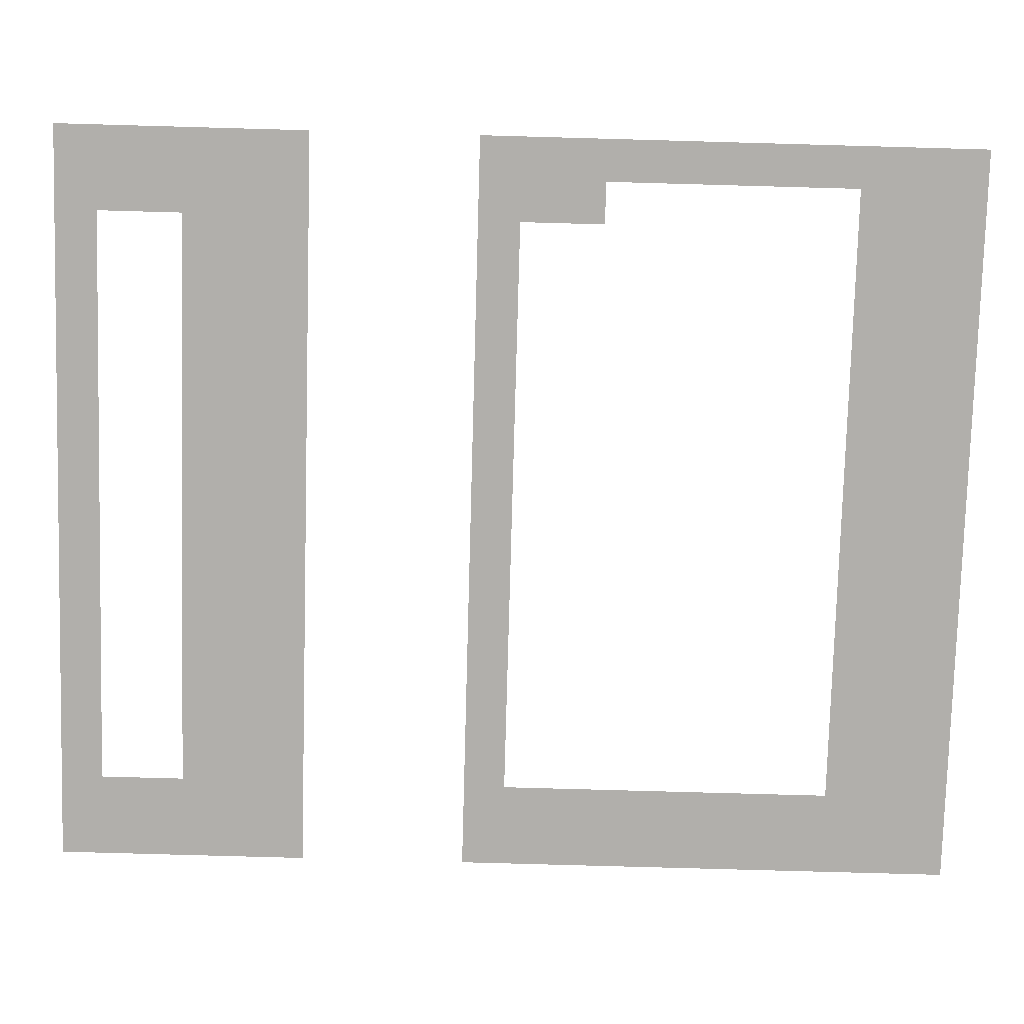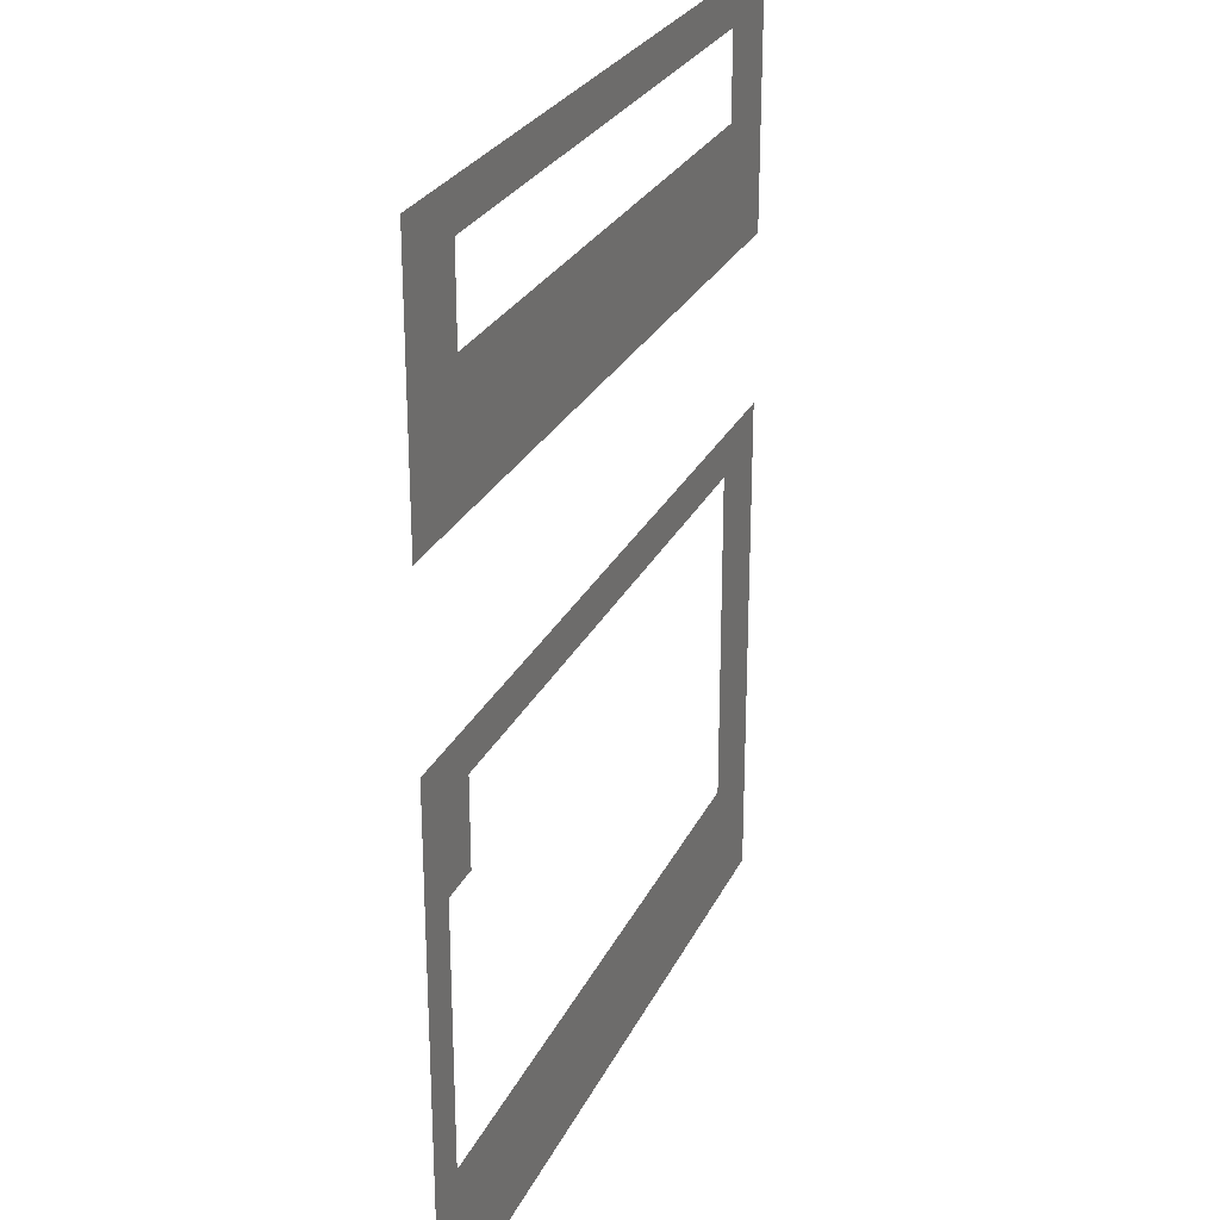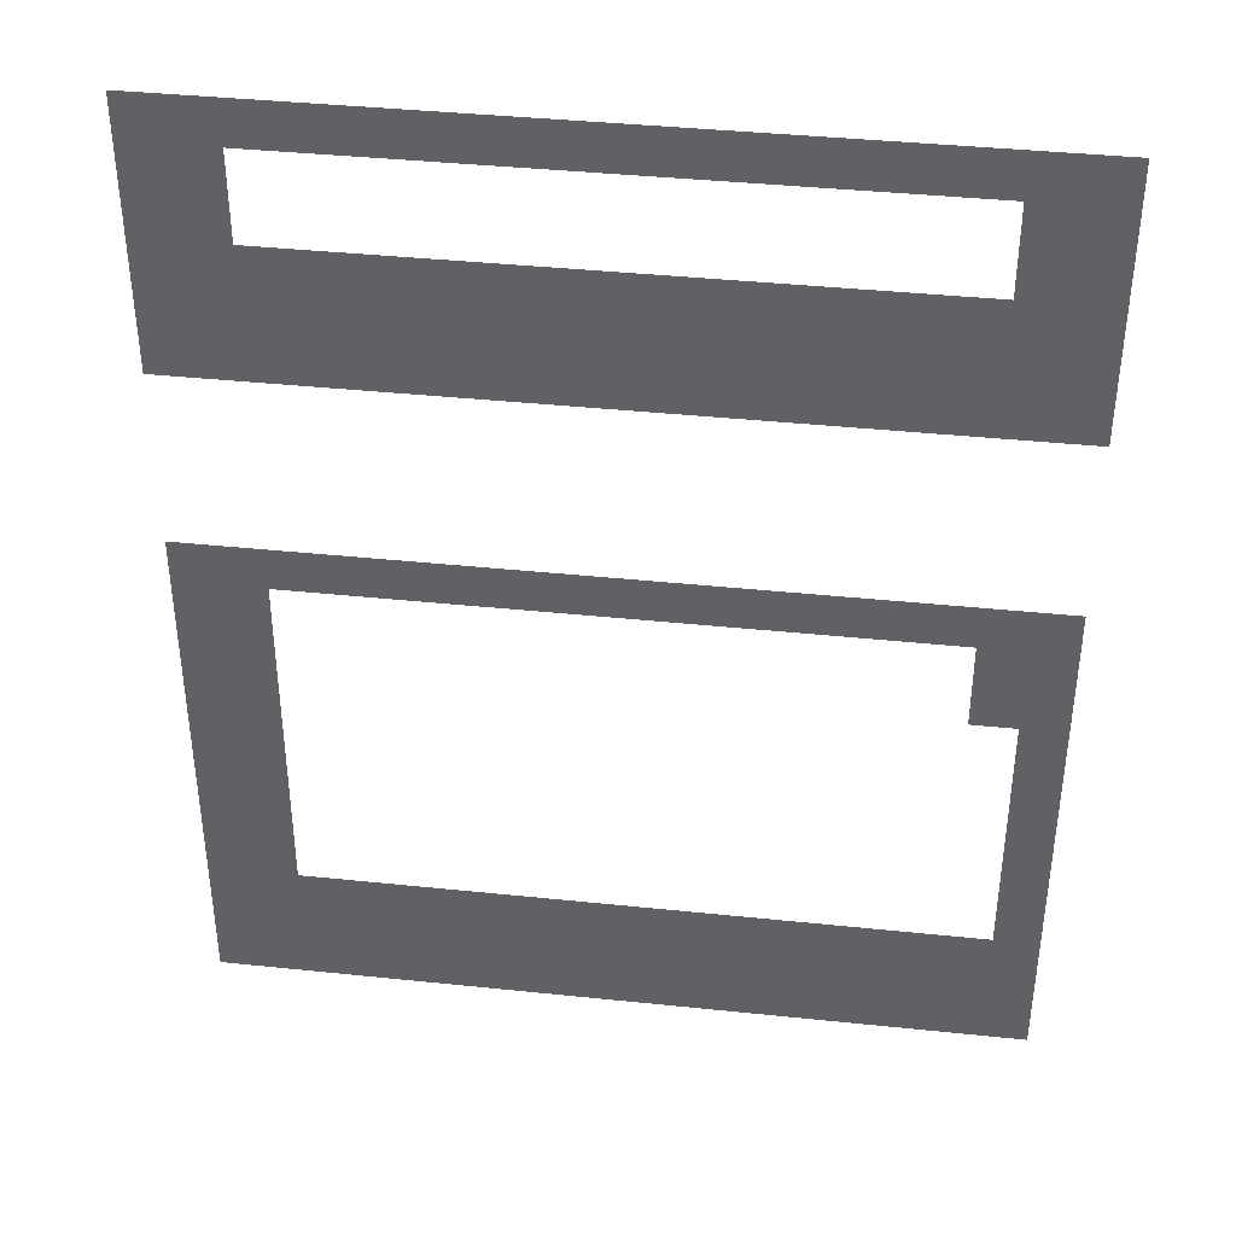
<metadata>
{"format":"obj","ext":"obj","renderer":"f3d","projection":"perspective","resolution":1024,"background":"white","views":[{"elev":-78.2,"azim":-91.6,"up":"+Z"},{"elev":26.5,"azim":-69.0,"up":"+Y"},{"elev":39.7,"azim":-172.6,"up":"+Y"}]}
</metadata>
<code>
v -61.5 -22.5 0
v -62 -22.5 0
v -62 -22 0
v -61.5 -22 0
v -62 -22.5 0
v -62.5 -22.5 0
v -62.5 -22 0
v -62 -22 0
v -62.5 -22.5 0
v -63 -22.5 0
v -63 -22 0
v -62.5 -22 0
v -63 -22.5 0
v -63.5 -22.5 0
v -63.5 -22 0
v -63 -22 0
v -63.5 -22.5 0
v -64 -22.5 0
v -64 -22 0
v -63.5 -22 0
v -64 -22.5 0
v -64.5 -22.5 0
v -64.5 -22 0
v -64 -22 0
v -64.5 -22.5 0
v -65 -22.5 0
v -65 -22 0
v -64.5 -22 0
v -65 -22.5 0
v -65.5 -22.5 0
v -65.5 -22 0
v -65 -22 0
v -65.5 -22.5 0
v -66 -22.5 0
v -66 -22 0
v -65.5 -22 0
v -66 -22.5 0
v -66.5 -22.5 0
v -66.5 -22 0
v -66 -22 0
v -66.5 -22.5 0
v -67 -22.5 0
v -67 -22 0
v -66.5 -22 0
v -67 -22.5 0
v -67.5 -22.5 0
v -67.5 -22 0
v -67 -22 0
v -67.5 -22.5 0
v -68 -22.5 0
v -68 -22 0
v -67.5 -22 0
v -68 -22.5 0
v -68.5 -22.5 0
v -68.5 -22 0
v -68 -22 0
v -68.5 -22.5 0
v -69 -22.5 0
v -69 -22 0
v -68.5 -22 0
v -69 -22.5 0
v -69.5 -22.5 0
v -69.5 -22 0
v -69 -22 0
v -69.5 -22.5 0
v -70 -22.5 0
v -70 -22 0
v -69.5 -22 0
v -70 -22.5 0
v -70.5 -22.5 0
v -70.5 -22 0
v -70 -22 0
v -61.5 -23 0
v -62 -23 0
v -62 -22.5 0
v -61.5 -22.5 0
v -62 -23 0
v -62.5 -23 0
v -62.5 -22.5 0
v -62 -22.5 0
v -69.5 -23 0
v -70 -23 0
v -70 -22.5 0
v -69.5 -22.5 0
v -70 -23 0
v -70.5 -23 0
v -70.5 -22.5 0
v -70 -22.5 0
v -61.5 -23.5 0
v -62 -23.5 0
v -62 -23 0
v -61.5 -23 0
v -62 -23.5 0
v -62.5 -23.5 0
v -62.5 -23 0
v -62 -23 0
v -69.5 -23.5 0
v -70 -23.5 0
v -70 -23 0
v -69.5 -23 0
v -70 -23.5 0
v -70.5 -23.5 0
v -70.5 -23 0
v -70 -23 0
v -61.5 -24 0
v -62 -24 0
v -62 -23.5 0
v -61.5 -23.5 0
v -62 -24 0
v -62.5 -24 0
v -62.5 -23.5 0
v -62 -23.5 0
v -62.5 -24 0
v -63 -24 0
v -63 -23.5 0
v -62.5 -23.5 0
v -63 -24 0
v -63.5 -24 0
v -63.5 -23.5 0
v -63 -23.5 0
v -63.5 -24 0
v -64 -24 0
v -64 -23.5 0
v -63.5 -23.5 0
v -64 -24 0
v -64.5 -24 0
v -64.5 -23.5 0
v -64 -23.5 0
v -64.5 -24 0
v -65 -24 0
v -65 -23.5 0
v -64.5 -23.5 0
v -65 -24 0
v -65.5 -24 0
v -65.5 -23.5 0
v -65 -23.5 0
v -65.5 -24 0
v -66 -24 0
v -66 -23.5 0
v -65.5 -23.5 0
v -66 -24 0
v -66.5 -24 0
v -66.5 -23.5 0
v -66 -23.5 0
v -66.5 -24 0
v -67 -24 0
v -67 -23.5 0
v -66.5 -23.5 0
v -67 -24 0
v -67.5 -24 0
v -67.5 -23.5 0
v -67 -23.5 0
v -67.5 -24 0
v -68 -24 0
v -68 -23.5 0
v -67.5 -23.5 0
v -68 -24 0
v -68.5 -24 0
v -68.5 -23.5 0
v -68 -23.5 0
v -68.5 -24 0
v -69 -24 0
v -69 -23.5 0
v -68.5 -23.5 0
v -69 -24 0
v -69.5 -24 0
v -69.5 -23.5 0
v -69 -23.5 0
v -69.5 -24 0
v -70 -24 0
v -70 -23.5 0
v -69.5 -23.5 0
v -70 -24 0
v -70.5 -24 0
v -70.5 -23.5 0
v -70 -23.5 0
v -61.5 -24.5 0
v -62 -24.5 0
v -62 -24 0
v -61.5 -24 0
v -62 -24.5 0
v -62.5 -24.5 0
v -62.5 -24 0
v -62 -24 0
v -62.5 -24.5 0
v -63 -24.5 0
v -63 -24 0
v -62.5 -24 0
v -63 -24.5 0
v -63.5 -24.5 0
v -63.5 -24 0
v -63 -24 0
v -63.5 -24.5 0
v -64 -24.5 0
v -64 -24 0
v -63.5 -24 0
v -64 -24.5 0
v -64.5 -24.5 0
v -64.5 -24 0
v -64 -24 0
v -64.5 -24.5 0
v -65 -24.5 0
v -65 -24 0
v -64.5 -24 0
v -65 -24.5 0
v -65.5 -24.5 0
v -65.5 -24 0
v -65 -24 0
v -65.5 -24.5 0
v -66 -24.5 0
v -66 -24 0
v -65.5 -24 0
v -66 -24.5 0
v -66.5 -24.5 0
v -66.5 -24 0
v -66 -24 0
v -66.5 -24.5 0
v -67 -24.5 0
v -67 -24 0
v -66.5 -24 0
v -67 -24.5 0
v -67.5 -24.5 0
v -67.5 -24 0
v -67 -24 0
v -67.5 -24.5 0
v -68 -24.5 0
v -68 -24 0
v -67.5 -24 0
v -68 -24.5 0
v -68.5 -24.5 0
v -68.5 -24 0
v -68 -24 0
v -68.5 -24.5 0
v -69 -24.5 0
v -69 -24 0
v -68.5 -24 0
v -69 -24.5 0
v -69.5 -24.5 0
v -69.5 -24 0
v -69 -24 0
v -69.5 -24.5 0
v -70 -24.5 0
v -70 -24 0
v -69.5 -24 0
v -70 -24.5 0
v -70.5 -24.5 0
v -70.5 -24 0
v -70 -24 0
v -61.5 -25 0
v -62 -25 0
v -62 -24.5 0
v -61.5 -24.5 0
v -62 -25 0
v -62.5 -25 0
v -62.5 -24.5 0
v -62 -24.5 0
v -62.5 -25 0
v -63 -25 0
v -63 -24.5 0
v -62.5 -24.5 0
v -63 -25 0
v -63.5 -25 0
v -63.5 -24.5 0
v -63 -24.5 0
v -63.5 -25 0
v -64 -25 0
v -64 -24.5 0
v -63.5 -24.5 0
v -64 -25 0
v -64.5 -25 0
v -64.5 -24.5 0
v -64 -24.5 0
v -64.5 -25 0
v -65 -25 0
v -65 -24.5 0
v -64.5 -24.5 0
v -65 -25 0
v -65.5 -25 0
v -65.5 -24.5 0
v -65 -24.5 0
v -65.5 -25 0
v -66 -25 0
v -66 -24.5 0
v -65.5 -24.5 0
v -66 -25 0
v -66.5 -25 0
v -66.5 -24.5 0
v -66 -24.5 0
v -66.5 -25 0
v -67 -25 0
v -67 -24.5 0
v -66.5 -24.5 0
v -67 -25 0
v -67.5 -25 0
v -67.5 -24.5 0
v -67 -24.5 0
v -67.5 -25 0
v -68 -25 0
v -68 -24.5 0
v -67.5 -24.5 0
v -68 -25 0
v -68.5 -25 0
v -68.5 -24.5 0
v -68 -24.5 0
v -68.5 -25 0
v -69 -25 0
v -69 -24.5 0
v -68.5 -24.5 0
v -69 -25 0
v -69.5 -25 0
v -69.5 -24.5 0
v -69 -24.5 0
v -69.5 -25 0
v -70 -25 0
v -70 -24.5 0
v -69.5 -24.5 0
v -70 -25 0
v -70.5 -25 0
v -70.5 -24.5 0
v -70 -24.5 0
v -61.5 -27.5 0
v -62 -27.5 0
v -62 -27 0
v -61.5 -27 0
v -62 -27.5 0
v -62.5 -27.5 0
v -62.5 -27 0
v -62 -27 0
v -62.5 -27.5 0
v -63 -27.5 0
v -63 -27 0
v -62.5 -27 0
v -63 -27.5 0
v -63.5 -27.5 0
v -63.5 -27 0
v -63 -27 0
v -63.5 -27.5 0
v -64 -27.5 0
v -64 -27 0
v -63.5 -27 0
v -64 -27.5 0
v -64.5 -27.5 0
v -64.5 -27 0
v -64 -27 0
v -64.5 -27.5 0
v -65 -27.5 0
v -65 -27 0
v -64.5 -27 0
v -65 -27.5 0
v -65.5 -27.5 0
v -65.5 -27 0
v -65 -27 0
v -65.5 -27.5 0
v -66 -27.5 0
v -66 -27 0
v -65.5 -27 0
v -66 -27.5 0
v -66.5 -27.5 0
v -66.5 -27 0
v -66 -27 0
v -66.5 -27.5 0
v -67 -27.5 0
v -67 -27 0
v -66.5 -27 0
v -67 -27.5 0
v -67.5 -27.5 0
v -67.5 -27 0
v -67 -27 0
v -67.5 -27.5 0
v -68 -27.5 0
v -68 -27 0
v -67.5 -27 0
v -68 -27.5 0
v -68.5 -27.5 0
v -68.5 -27 0
v -68 -27 0
v -68.5 -27.5 0
v -69 -27.5 0
v -69 -27 0
v -68.5 -27 0
v -69 -27.5 0
v -69.5 -27.5 0
v -69.5 -27 0
v -69 -27 0
v -69.5 -27.5 0
v -70 -27.5 0
v -70 -27 0
v -69.5 -27 0
v -70 -27.5 0
v -70.5 -27.5 0
v -70.5 -27 0
v -70 -27 0
v -61.5 -28 0
v -62 -28 0
v -62 -27.5 0
v -61.5 -27.5 0
v -62 -28 0
v -62.5 -28 0
v -62.5 -27.5 0
v -62 -27.5 0
v -69.5 -28 0
v -70 -28 0
v -70 -27.5 0
v -69.5 -27.5 0
v -70 -28 0
v -70.5 -28 0
v -70.5 -27.5 0
v -70 -27.5 0
v -61.5 -28.5 0
v -62 -28.5 0
v -62 -28 0
v -61.5 -28 0
v -62 -28.5 0
v -62.5 -28.5 0
v -62.5 -28 0
v -62 -28 0
v -69.5 -28.5 0
v -70 -28.5 0
v -70 -28 0
v -69.5 -28 0
v -70 -28.5 0
v -70.5 -28.5 0
v -70.5 -28 0
v -70 -28 0
v -61.5 -29 0
v -62 -29 0
v -62 -28.5 0
v -61.5 -28.5 0
v -62 -29 0
v -62.5 -29 0
v -62.5 -28.5 0
v -62 -28.5 0
v -70 -29 0
v -70.5 -29 0
v -70.5 -28.5 0
v -70 -28.5 0
v -61.5 -29.5 0
v -62 -29.5 0
v -62 -29 0
v -61.5 -29 0
v -62 -29.5 0
v -62.5 -29.5 0
v -62.5 -29 0
v -62 -29 0
v -70 -29.5 0
v -70.5 -29.5 0
v -70.5 -29 0
v -70 -29 0
v -61.5 -30 0
v -62 -30 0
v -62 -29.5 0
v -61.5 -29.5 0
v -62 -30 0
v -62.5 -30 0
v -62.5 -29.5 0
v -62 -29.5 0
v -70 -30 0
v -70.5 -30 0
v -70.5 -29.5 0
v -70 -29.5 0
v -61.5 -30.5 0
v -62 -30.5 0
v -62 -30 0
v -61.5 -30 0
v -62 -30.5 0
v -62.5 -30.5 0
v -62.5 -30 0
v -62 -30 0
v -70 -30.5 0
v -70.5 -30.5 0
v -70.5 -30 0
v -70 -30 0
v -61.5 -31 0
v -62 -31 0
v -62 -30.5 0
v -61.5 -30.5 0
v -62 -31 0
v -62.5 -31 0
v -62.5 -30.5 0
v -62 -30.5 0
v -70 -31 0
v -70.5 -31 0
v -70.5 -30.5 0
v -70 -30.5 0
v -61.5 -31.5 0
v -62 -31.5 0
v -62 -31 0
v -61.5 -31 0
v -62 -31.5 0
v -62.5 -31.5 0
v -62.5 -31 0
v -62 -31 0
v -70 -31.5 0
v -70.5 -31.5 0
v -70.5 -31 0
v -70 -31 0
v -61.5 -32 0
v -62 -32 0
v -62 -31.5 0
v -61.5 -31.5 0
v -62 -32 0
v -62.5 -32 0
v -62.5 -31.5 0
v -62 -31.5 0
v -62.5 -32 0
v -63 -32 0
v -63 -31.5 0
v -62.5 -31.5 0
v -63 -32 0
v -63.5 -32 0
v -63.5 -31.5 0
v -63 -31.5 0
v -63.5 -32 0
v -64 -32 0
v -64 -31.5 0
v -63.5 -31.5 0
v -64 -32 0
v -64.5 -32 0
v -64.5 -31.5 0
v -64 -31.5 0
v -64.5 -32 0
v -65 -32 0
v -65 -31.5 0
v -64.5 -31.5 0
v -65 -32 0
v -65.5 -32 0
v -65.5 -31.5 0
v -65 -31.5 0
v -65.5 -32 0
v -66 -32 0
v -66 -31.5 0
v -65.5 -31.5 0
v -66 -32 0
v -66.5 -32 0
v -66.5 -31.5 0
v -66 -31.5 0
v -66.5 -32 0
v -67 -32 0
v -67 -31.5 0
v -66.5 -31.5 0
v -67 -32 0
v -67.5 -32 0
v -67.5 -31.5 0
v -67 -31.5 0
v -67.5 -32 0
v -68 -32 0
v -68 -31.5 0
v -67.5 -31.5 0
v -68 -32 0
v -68.5 -32 0
v -68.5 -31.5 0
v -68 -31.5 0
v -68.5 -32 0
v -69 -32 0
v -69 -31.5 0
v -68.5 -31.5 0
v -69 -32 0
v -69.5 -32 0
v -69.5 -31.5 0
v -69 -31.5 0
v -69.5 -32 0
v -70 -32 0
v -70 -31.5 0
v -69.5 -31.5 0
v -70 -32 0
v -70.5 -32 0
v -70.5 -31.5 0
v -70 -31.5 0
v -61.5 -32.5 0
v -62 -32.5 0
v -62 -32 0
v -61.5 -32 0
v -62 -32.5 0
v -62.5 -32.5 0
v -62.5 -32 0
v -62 -32 0
v -62.5 -32.5 0
v -63 -32.5 0
v -63 -32 0
v -62.5 -32 0
v -63 -32.5 0
v -63.5 -32.5 0
v -63.5 -32 0
v -63 -32 0
v -63.5 -32.5 0
v -64 -32.5 0
v -64 -32 0
v -63.5 -32 0
v -64 -32.5 0
v -64.5 -32.5 0
v -64.5 -32 0
v -64 -32 0
v -64.5 -32.5 0
v -65 -32.5 0
v -65 -32 0
v -64.5 -32 0
v -65 -32.5 0
v -65.5 -32.5 0
v -65.5 -32 0
v -65 -32 0
v -65.5 -32.5 0
v -66 -32.5 0
v -66 -32 0
v -65.5 -32 0
v -66 -32.5 0
v -66.5 -32.5 0
v -66.5 -32 0
v -66 -32 0
v -66.5 -32.5 0
v -67 -32.5 0
v -67 -32 0
v -66.5 -32 0
v -67 -32.5 0
v -67.5 -32.5 0
v -67.5 -32 0
v -67 -32 0
v -67.5 -32.5 0
v -68 -32.5 0
v -68 -32 0
v -67.5 -32 0
v -68 -32.5 0
v -68.5 -32.5 0
v -68.5 -32 0
v -68 -32 0
v -68.5 -32.5 0
v -69 -32.5 0
v -69 -32 0
v -68.5 -32 0
v -69 -32.5 0
v -69.5 -32.5 0
v -69.5 -32 0
v -69 -32 0
v -69.5 -32.5 0
v -70 -32.5 0
v -70 -32 0
v -69.5 -32 0
v -70 -32.5 0
v -70.5 -32.5 0
v -70.5 -32 0
v -70 -32 0
v -61.5 -33 0
v -62 -33 0
v -62 -32.5 0
v -61.5 -32.5 0
v -62 -33 0
v -62.5 -33 0
v -62.5 -32.5 0
v -62 -32.5 0
v -62.5 -33 0
v -63 -33 0
v -63 -32.5 0
v -62.5 -32.5 0
v -63 -33 0
v -63.5 -33 0
v -63.5 -32.5 0
v -63 -32.5 0
v -63.5 -33 0
v -64 -33 0
v -64 -32.5 0
v -63.5 -32.5 0
v -64 -33 0
v -64.5 -33 0
v -64.5 -32.5 0
v -64 -32.5 0
v -64.5 -33 0
v -65 -33 0
v -65 -32.5 0
v -64.5 -32.5 0
v -65 -33 0
v -65.5 -33 0
v -65.5 -32.5 0
v -65 -32.5 0
v -65.5 -33 0
v -66 -33 0
v -66 -32.5 0
v -65.5 -32.5 0
v -66 -33 0
v -66.5 -33 0
v -66.5 -32.5 0
v -66 -32.5 0
v -66.5 -33 0
v -67 -33 0
v -67 -32.5 0
v -66.5 -32.5 0
v -67 -33 0
v -67.5 -33 0
v -67.5 -32.5 0
v -67 -32.5 0
v -67.5 -33 0
v -68 -33 0
v -68 -32.5 0
v -67.5 -32.5 0
v -68 -33 0
v -68.5 -33 0
v -68.5 -32.5 0
v -68 -32.5 0
v -68.5 -33 0
v -69 -33 0
v -69 -32.5 0
v -68.5 -32.5 0
v -69 -33 0
v -69.5 -33 0
v -69.5 -32.5 0
v -69 -32.5 0
v -69.5 -33 0
v -70 -33 0
v -70 -32.5 0
v -69.5 -32.5 0
v -70 -33 0
v -70.5 -33 0
v -70.5 -32.5 0
v -70 -32.5 0
g ciudadPrincipal_mesh_0021
f 1 2 3 4
f 5 6 7 8
f 9 10 11 12
f 13 14 15 16
f 17 18 19 20
f 21 22 23 24
f 25 26 27 28
f 29 30 31 32
f 33 34 35 36
f 37 38 39 40
f 41 42 43 44
f 45 46 47 48
f 49 50 51 52
f 53 54 55 56
f 57 58 59 60
f 61 62 63 64
f 65 66 67 68
f 69 70 71 72
f 73 74 75 76
f 77 78 79 80
f 81 82 83 84
f 85 86 87 88
f 89 90 91 92
f 93 94 95 96
f 97 98 99 100
f 101 102 103 104
f 105 106 107 108
f 109 110 111 112
f 113 114 115 116
f 117 118 119 120
f 121 122 123 124
f 125 126 127 128
f 129 130 131 132
f 133 134 135 136
f 137 138 139 140
f 141 142 143 144
f 145 146 147 148
f 149 150 151 152
f 153 154 155 156
f 157 158 159 160
f 161 162 163 164
f 165 166 167 168
f 169 170 171 172
f 173 174 175 176
f 177 178 179 180
f 181 182 183 184
f 185 186 187 188
f 189 190 191 192
f 193 194 195 196
f 197 198 199 200
f 201 202 203 204
f 205 206 207 208
f 209 210 211 212
f 213 214 215 216
f 217 218 219 220
f 221 222 223 224
f 225 226 227 228
f 229 230 231 232
f 233 234 235 236
f 237 238 239 240
f 241 242 243 244
f 245 246 247 248
f 249 250 251 252
f 253 254 255 256
f 257 258 259 260
f 261 262 263 264
f 265 266 267 268
f 269 270 271 272
f 273 274 275 276
f 277 278 279 280
f 281 282 283 284
f 285 286 287 288
f 289 290 291 292
f 293 294 295 296
f 297 298 299 300
f 301 302 303 304
f 305 306 307 308
f 309 310 311 312
f 313 314 315 316
f 317 318 319 320
f 321 322 323 324
f 325 326 327 328
f 329 330 331 332
f 333 334 335 336
f 337 338 339 340
f 341 342 343 344
f 345 346 347 348
f 349 350 351 352
f 353 354 355 356
f 357 358 359 360
f 361 362 363 364
f 365 366 367 368
f 369 370 371 372
f 373 374 375 376
f 377 378 379 380
f 381 382 383 384
f 385 386 387 388
f 389 390 391 392
f 393 394 395 396
f 397 398 399 400
f 401 402 403 404
f 405 406 407 408
f 409 410 411 412
f 413 414 415 416
f 417 418 419 420
f 421 422 423 424
f 425 426 427 428
f 429 430 431 432
f 433 434 435 436
f 437 438 439 440
f 441 442 443 444
f 445 446 447 448
f 449 450 451 452
f 453 454 455 456
f 457 458 459 460
f 461 462 463 464
f 465 466 467 468
f 469 470 471 472
f 473 474 475 476
f 477 478 479 480
f 481 482 483 484
f 485 486 487 488
f 489 490 491 492
f 493 494 495 496
f 497 498 499 500
f 501 502 503 504
f 505 506 507 508
f 509 510 511 512
f 513 514 515 516
f 517 518 519 520
f 521 522 523 524
f 525 526 527 528
f 529 530 531 532
f 533 534 535 536
f 537 538 539 540
f 541 542 543 544
f 545 546 547 548
f 549 550 551 552
f 553 554 555 556
f 557 558 559 560
f 561 562 563 564
f 565 566 567 568
f 569 570 571 572
f 573 574 575 576
f 577 578 579 580
f 581 582 583 584
f 585 586 587 588
f 589 590 591 592
f 593 594 595 596
f 597 598 599 600
f 601 602 603 604
f 605 606 607 608
f 609 610 611 612
f 613 614 615 616
f 617 618 619 620
f 621 622 623 624
f 625 626 627 628
f 629 630 631 632
f 633 634 635 636
f 637 638 639 640
f 641 642 643 644
f 645 646 647 648
f 649 650 651 652
f 653 654 655 656
f 657 658 659 660
f 661 662 663 664
f 665 666 667 668
f 669 670 671 672
f 673 674 675 676
f 677 678 679 680
f 681 682 683 684
f 685 686 687 688
f 689 690 691 692
f 693 694 695 696
f 697 698 699 700
f 701 702 703 704
f 705 706 707 708
f 709 710 711 712

</code>
